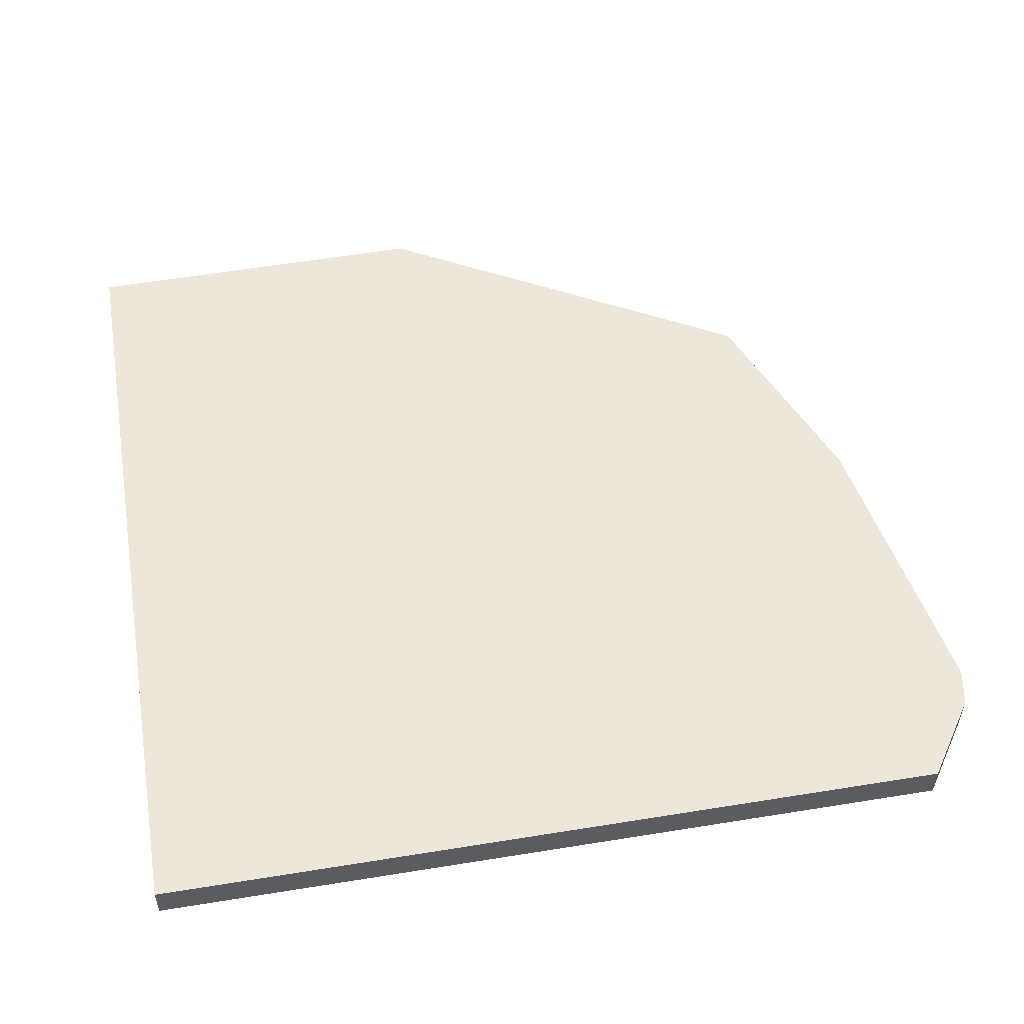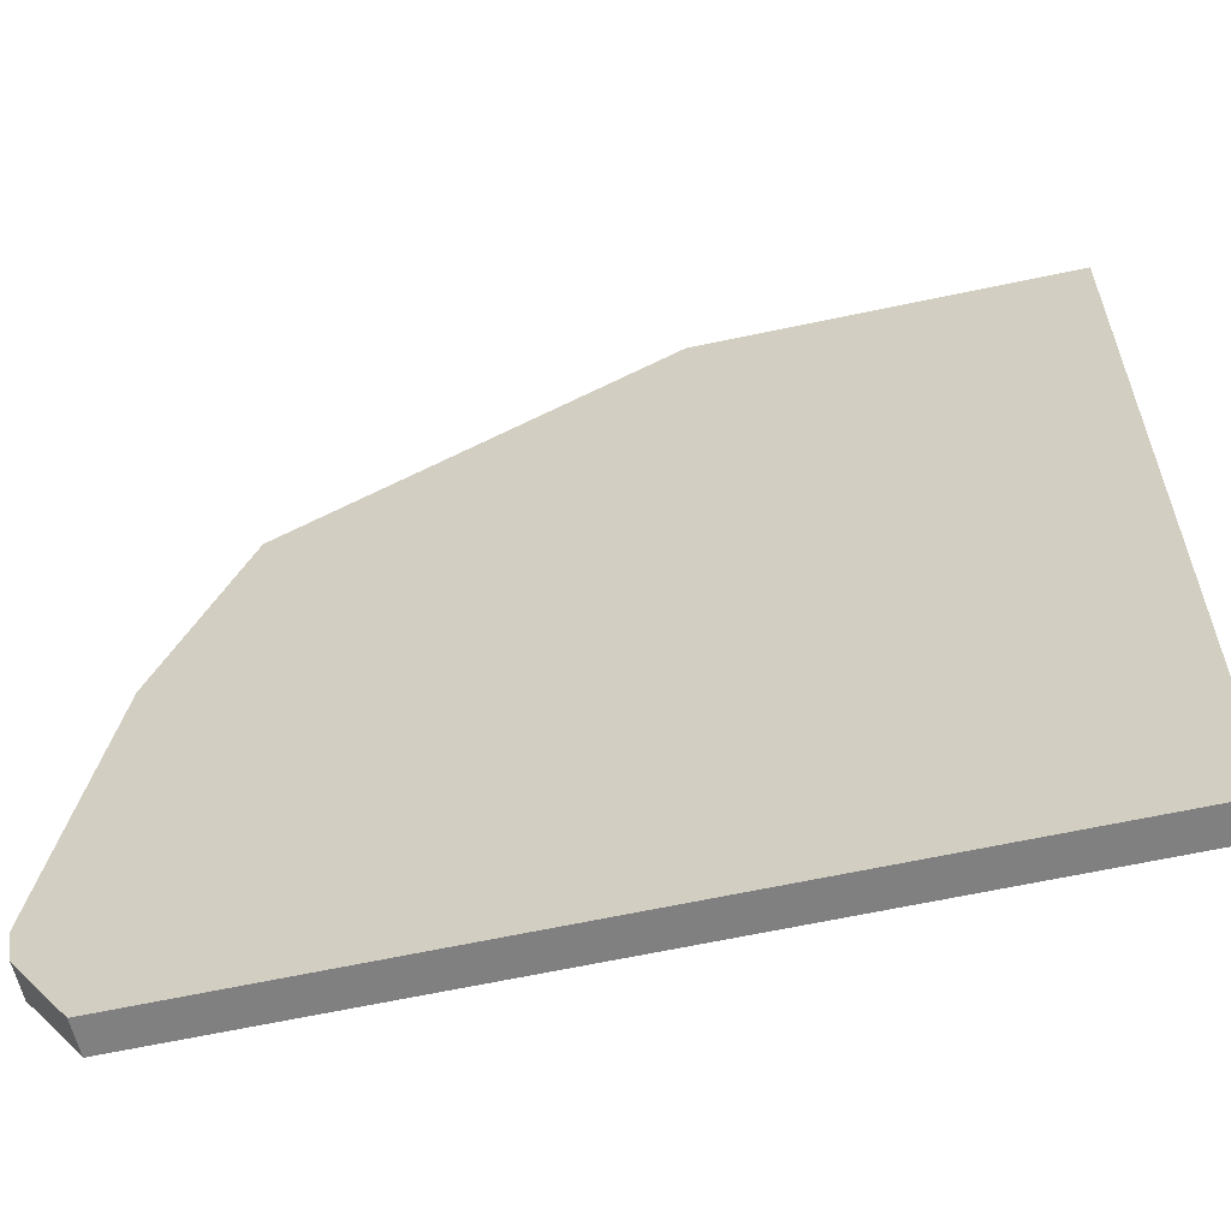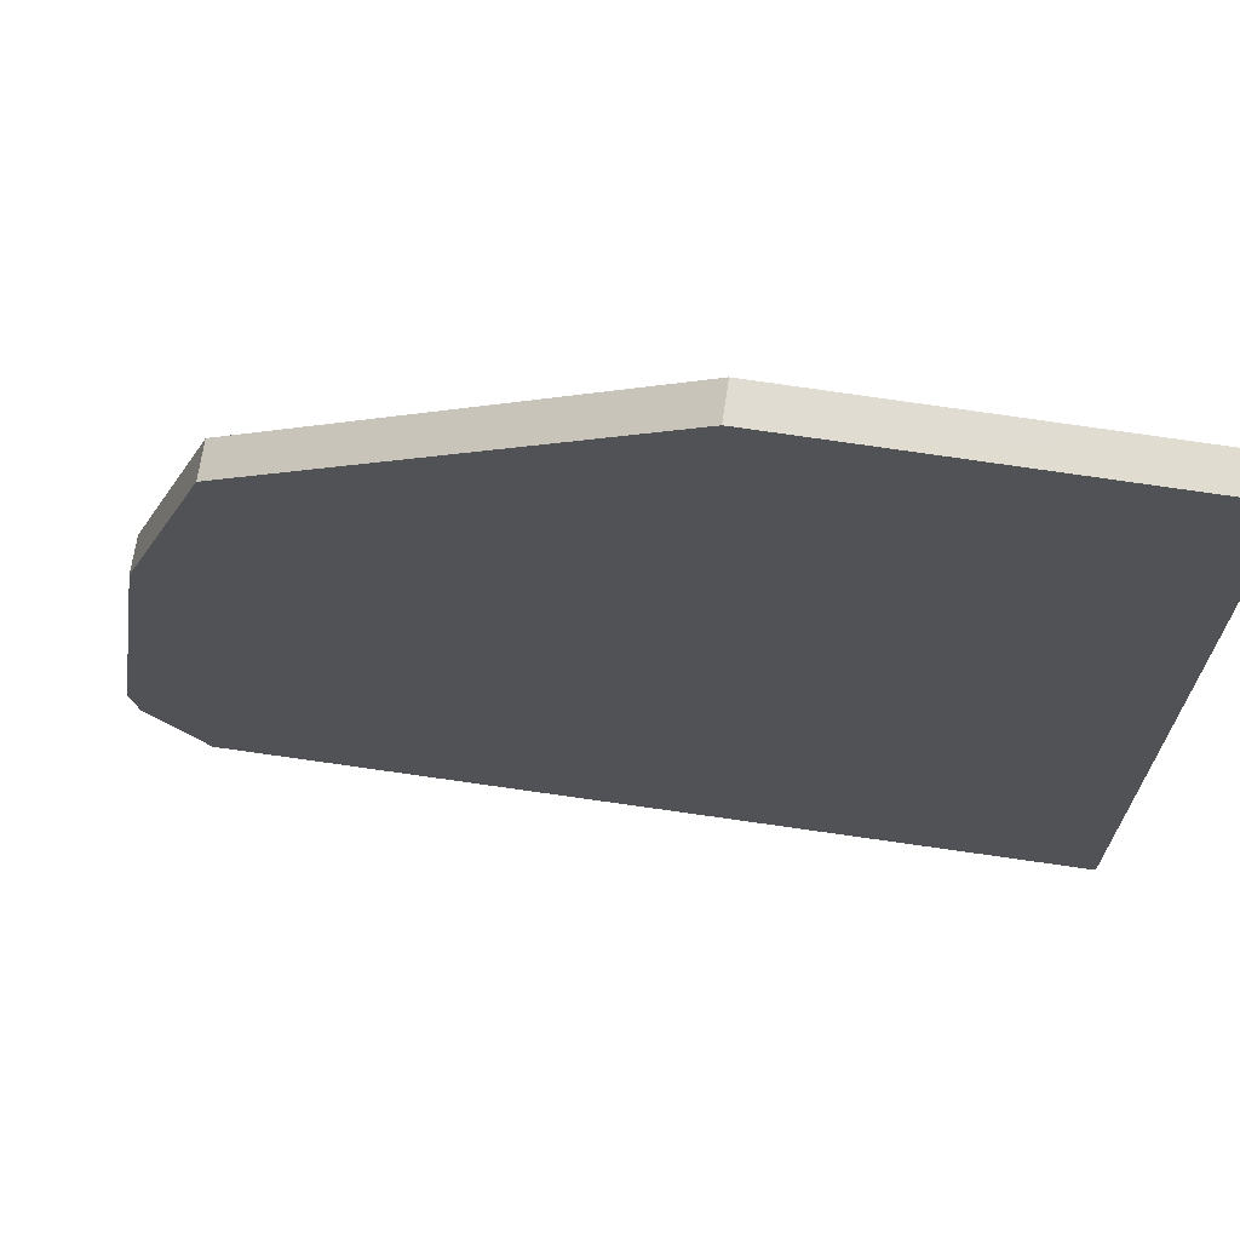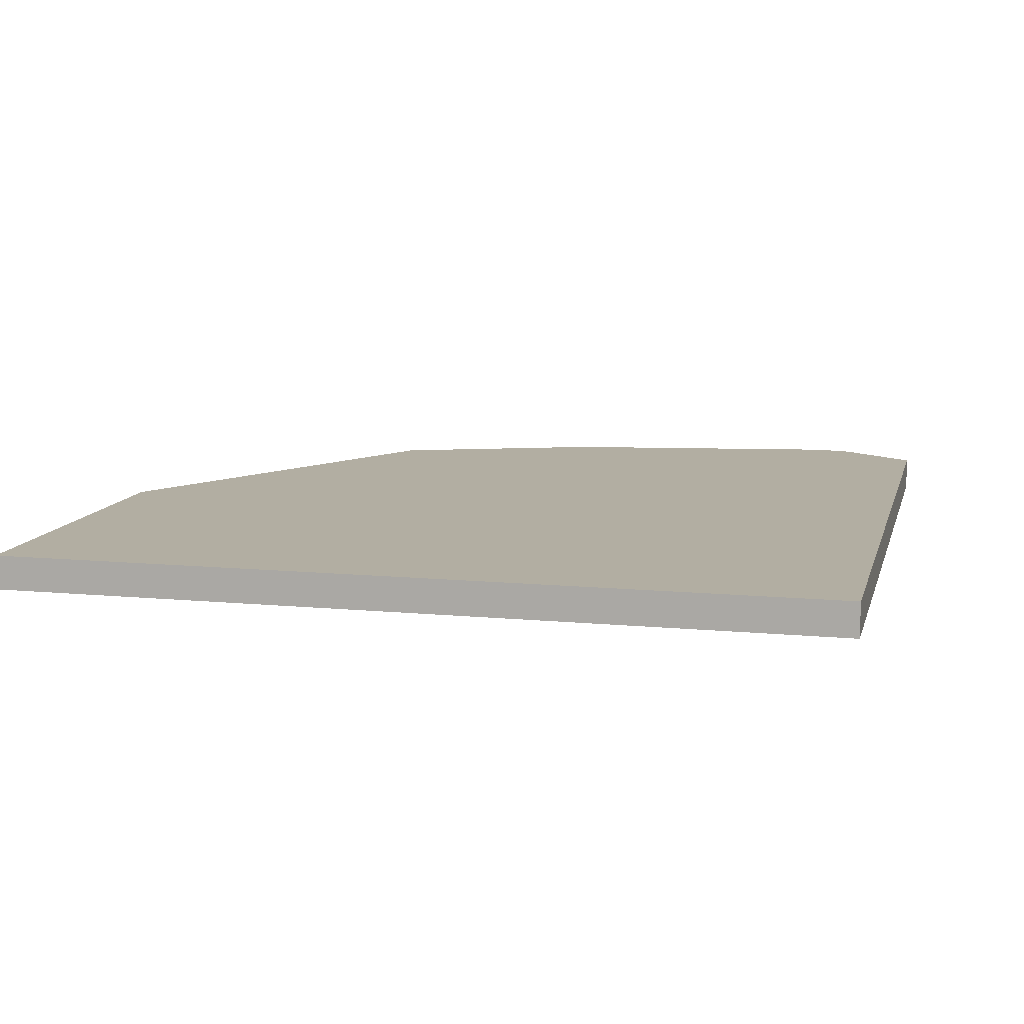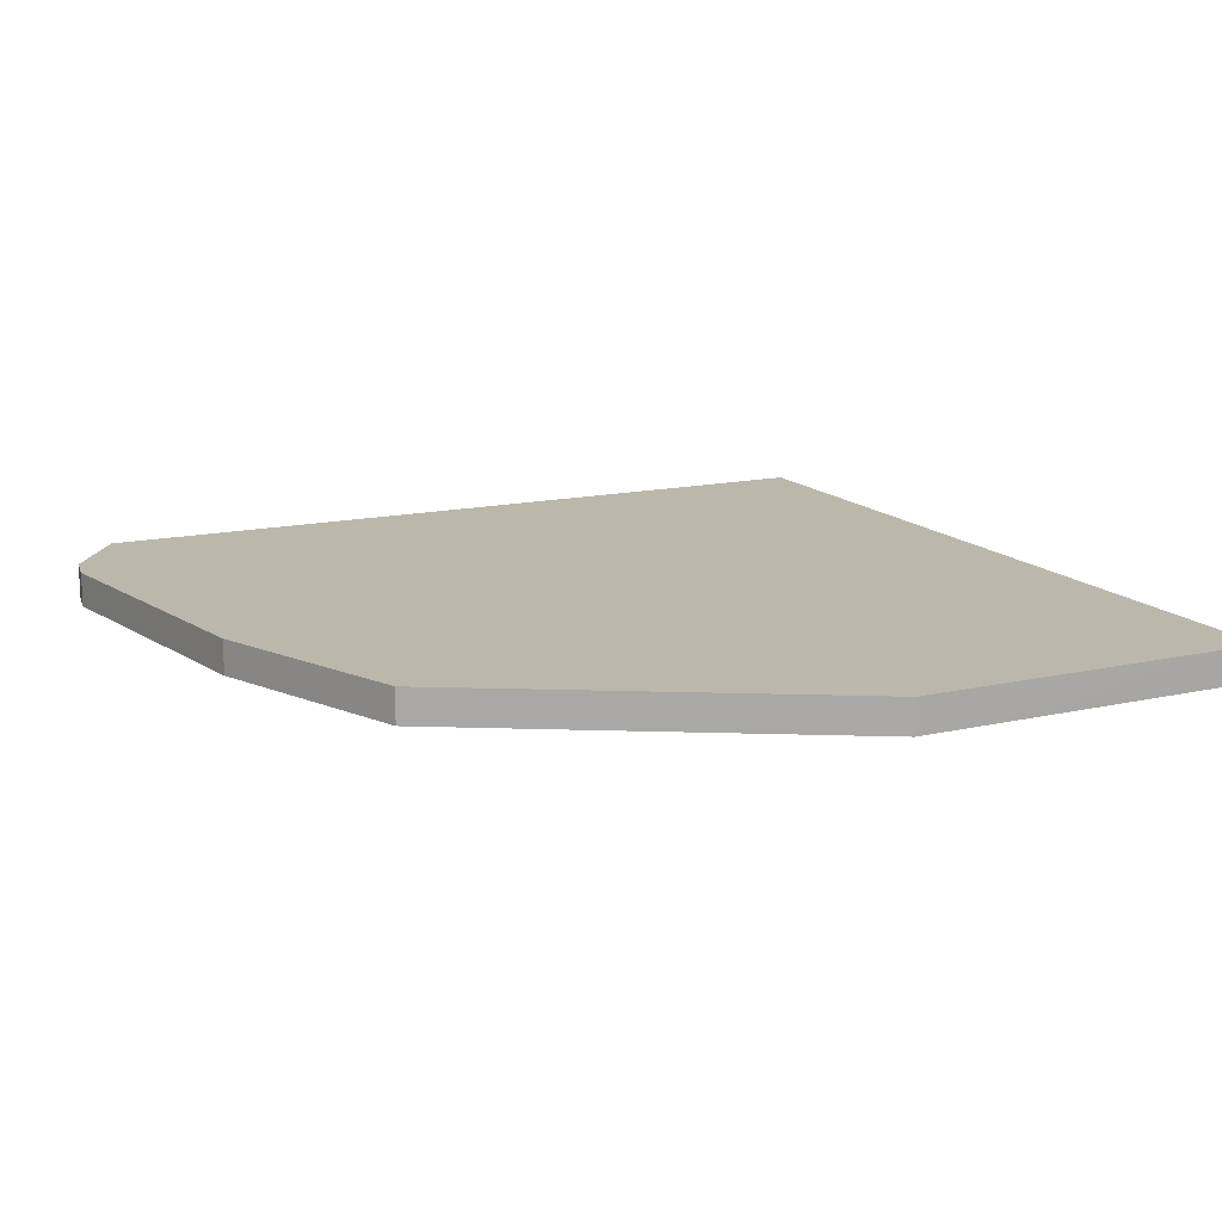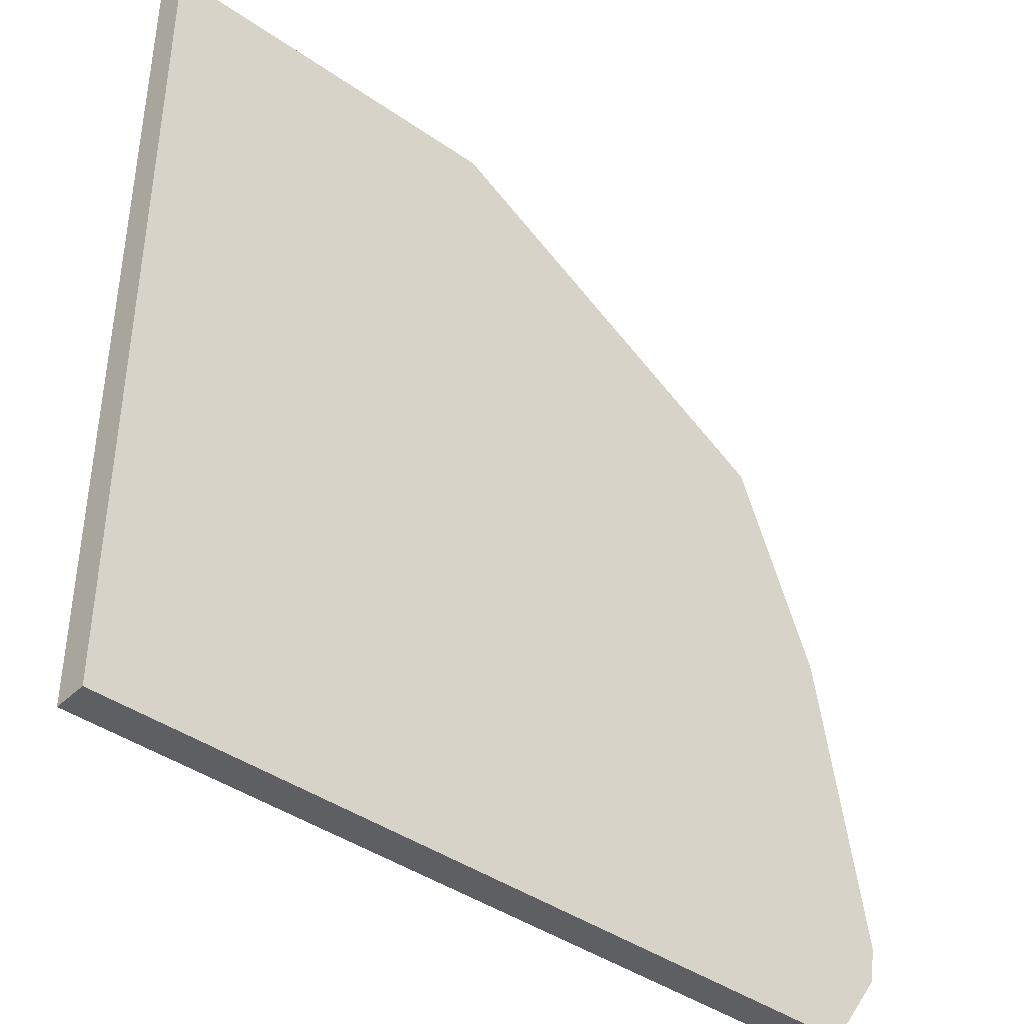
<metadata>
{"format":"obj","ext":"obj","renderer":"f3d","projection":"perspective","resolution":1024,"background":"white","views":[{"elev":52.1,"azim":-9.9,"up":"+Z"},{"elev":-60.1,"azim":-167.2,"up":"+Y"},{"elev":69.4,"azim":-171.7,"up":"+Y"},{"elev":10.7,"azim":-76.4,"up":"+Z"},{"elev":14.3,"azim":153.8,"up":"+Z"},{"elev":-40.8,"azim":-40.9,"up":"+Y"}]}
</metadata>
<code>
v -5 -5 0.05
v -5 -5 -0.05
v -5 -2.536 0.05
v -5 -2.536 -0.05
v -4.217 -2.525 -0.05
v -2.797 -3.306 -0.05
v -2.856 -3.152 -0.05
v -3.125 -2.995 -0.05
v -3.937 -2.521 -0.05
v -2.49 -4.742 -0.05
v -2.496 -4.77 -0.05
v -2.475 -4.661 -0.05
v -2.655 -5 -0.05
v -2.583 -3.992 -0.05
v -2.619 -3.769 -0.05
v -2.679 -3.614 0.05
v -2.856 -3.152 0.05
v -2.475 -4.661 0.05
v -2.48 -4.688 0.05
v -2.496 -4.77 0.05
v -2.511 -4.437 0.05
v -2.619 -3.769 0.05
v -2.655 -5 0.05
v -4.772 -2.533 0.05
v -3.666 -2.68 0.05
v -3.937 -2.521 0.05
v -5 -2.536 0.05
v -5 -2.536 -0.05
v -2.797 -3.306 -0.05
v -2.619 -3.769 -0.05
v -2.583 -3.992 -0.05
v -2.475 -4.661 -0.05
v -2.49 -4.742 -0.05
v -2.496 -4.77 -0.05
v -2.655 -5 -0.05
v -4.217 -2.525 -0.05
v -3.937 -2.521 -0.05
v -3.125 -2.995 -0.05
v -2.856 -3.152 -0.05
v -2.496 -4.77 0.05
v -2.48 -4.688 0.05
v -2.475 -4.661 0.05
v -2.511 -4.437 0.05
v -2.619 -3.769 0.05
v -2.679 -3.614 0.05
v -2.856 -3.152 0.05
v -3.666 -2.68 0.05
v -3.937 -2.521 0.05
v -4.772 -2.533 0.05
v -2.655 -5 0.05
f 1 28 2
f 30 2 38
f 47 49 1
f 2 50 1
f 12 19 10
f 10 20 11
f 26 5 24
f 25 9 26
f 4 24 5
f 17 8 25
f 6 17 16
f 16 15 6
f 14 22 21
f 21 12 14
f 20 13 11
f 1 27 28
f 39 29 38
f 29 30 38
f 30 31 2
f 31 32 35
f 32 33 35
f 33 34 35
f 35 2 31
f 2 28 36
f 36 37 38
f 2 36 38
f 50 40 41
f 41 42 43
f 43 44 1
f 44 45 1
f 45 46 47
f 47 48 49
f 49 27 1
f 1 50 43
f 50 41 43
f 45 47 1
f 2 35 50
f 12 18 19
f 10 19 20
f 26 9 5
f 25 8 9
f 4 3 24
f 17 7 8
f 6 7 17
f 16 22 15
f 14 15 22
f 21 18 12
f 20 23 13

</code>
